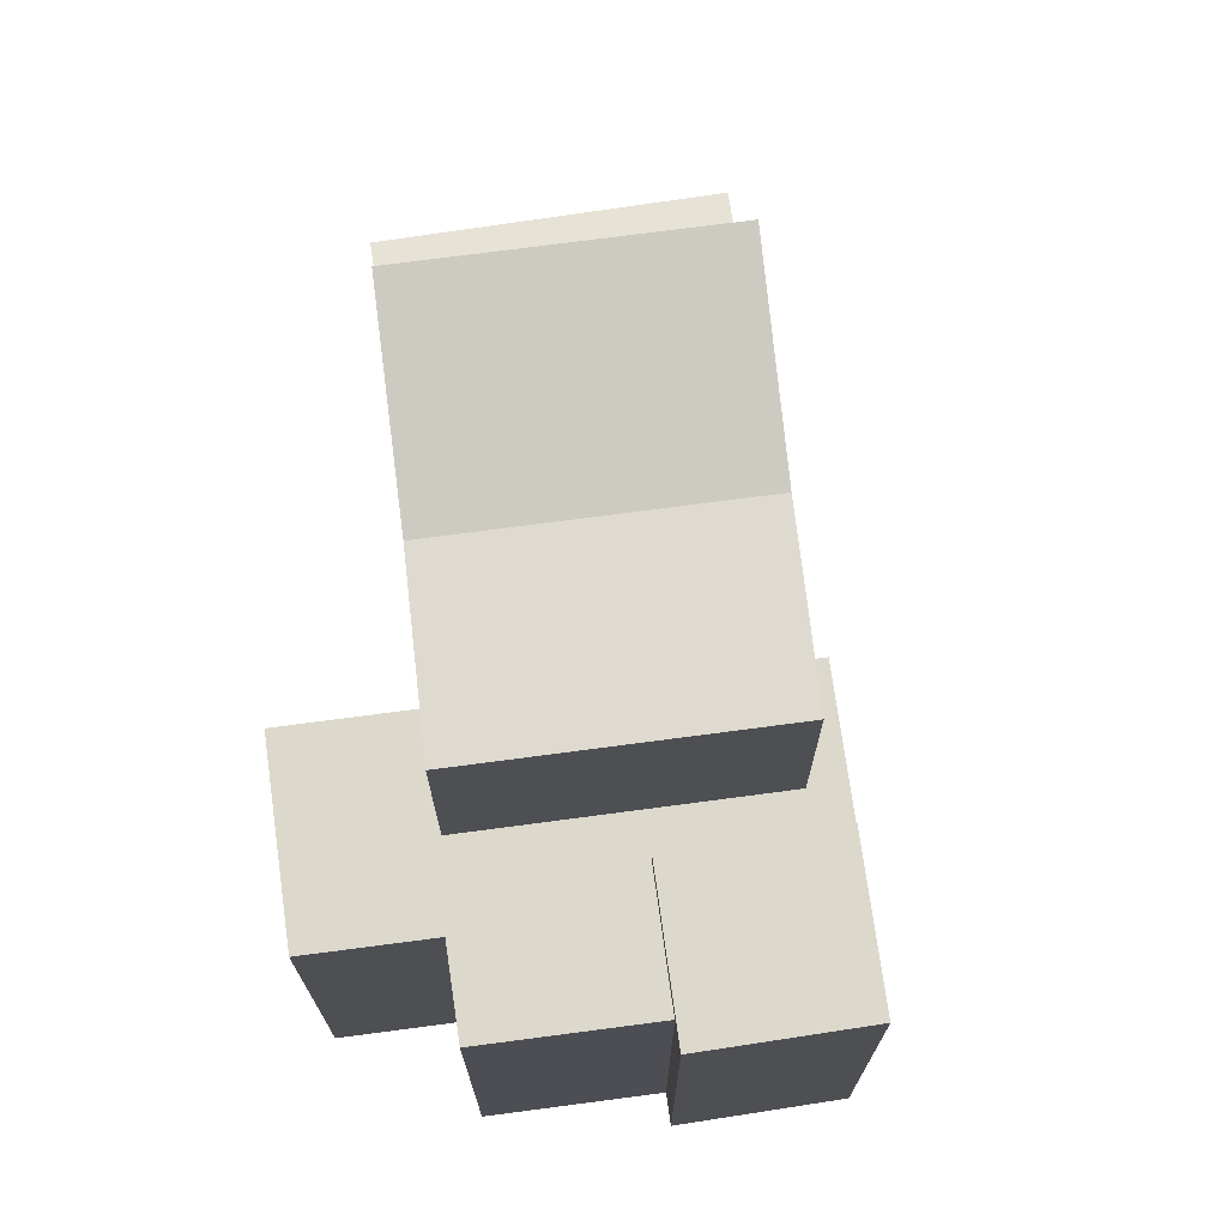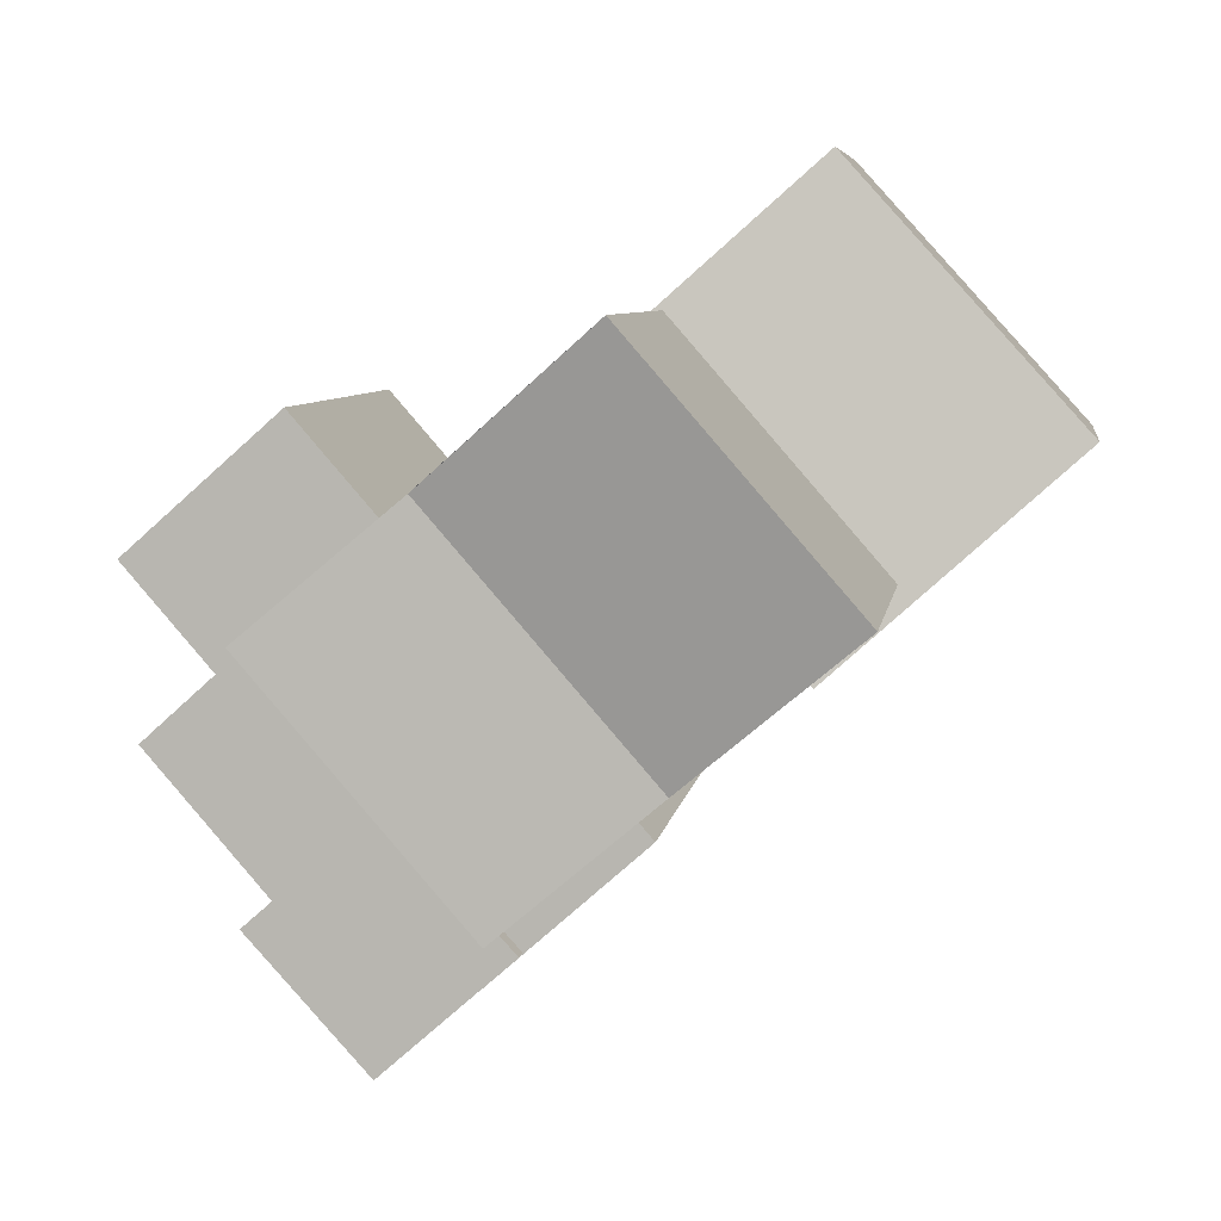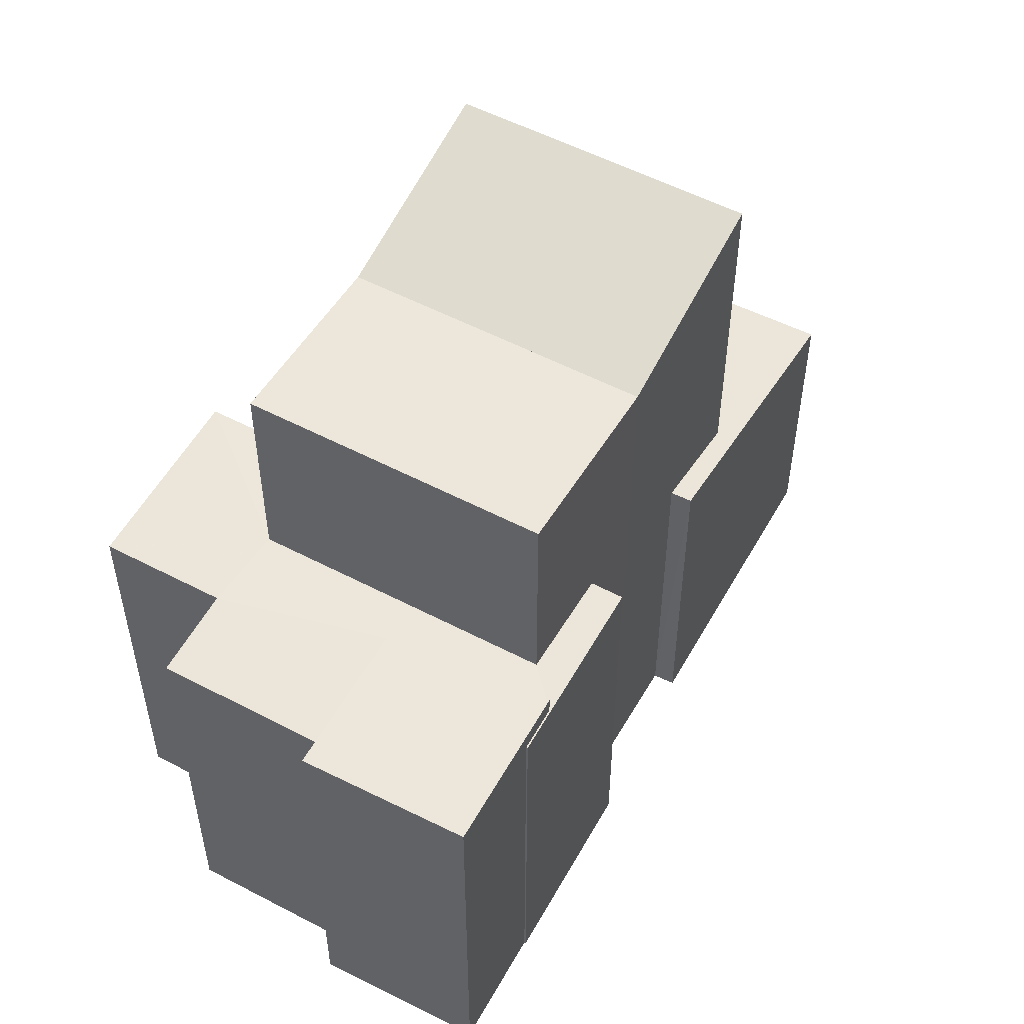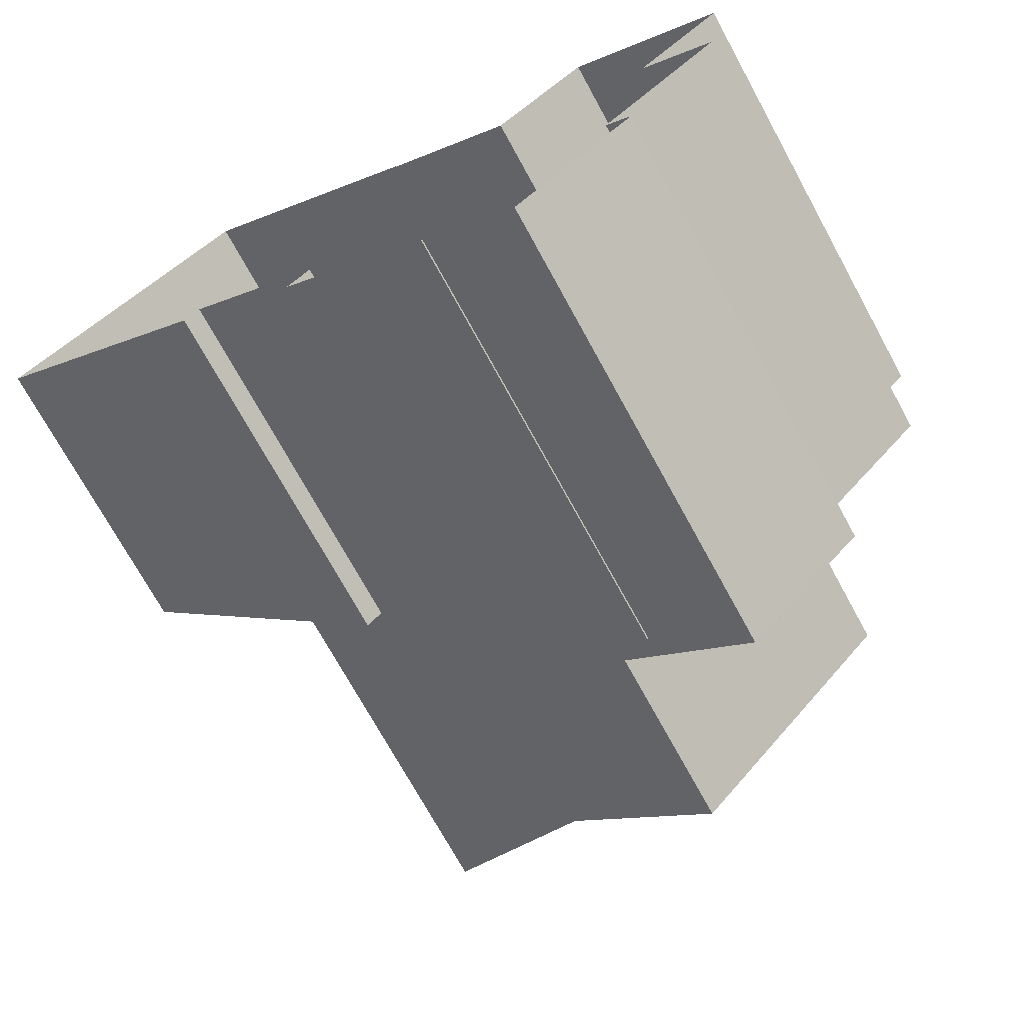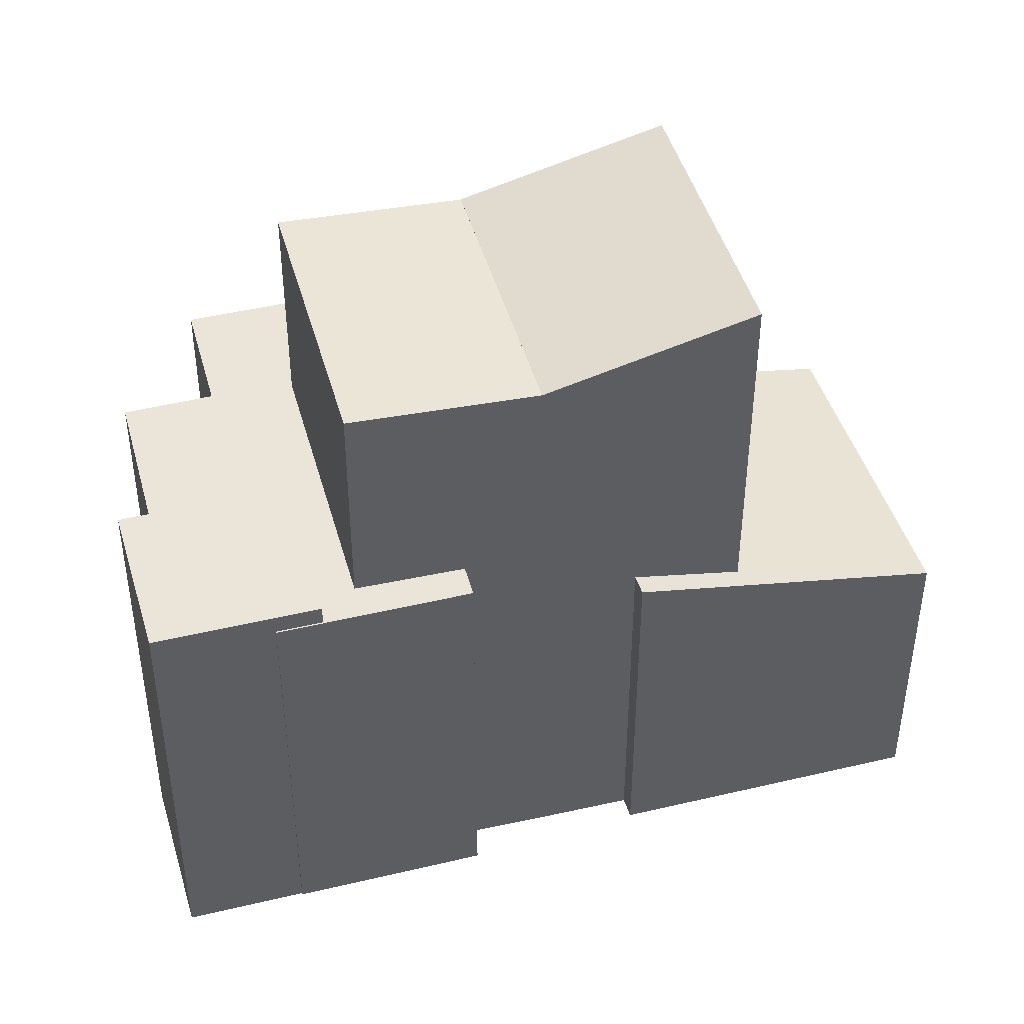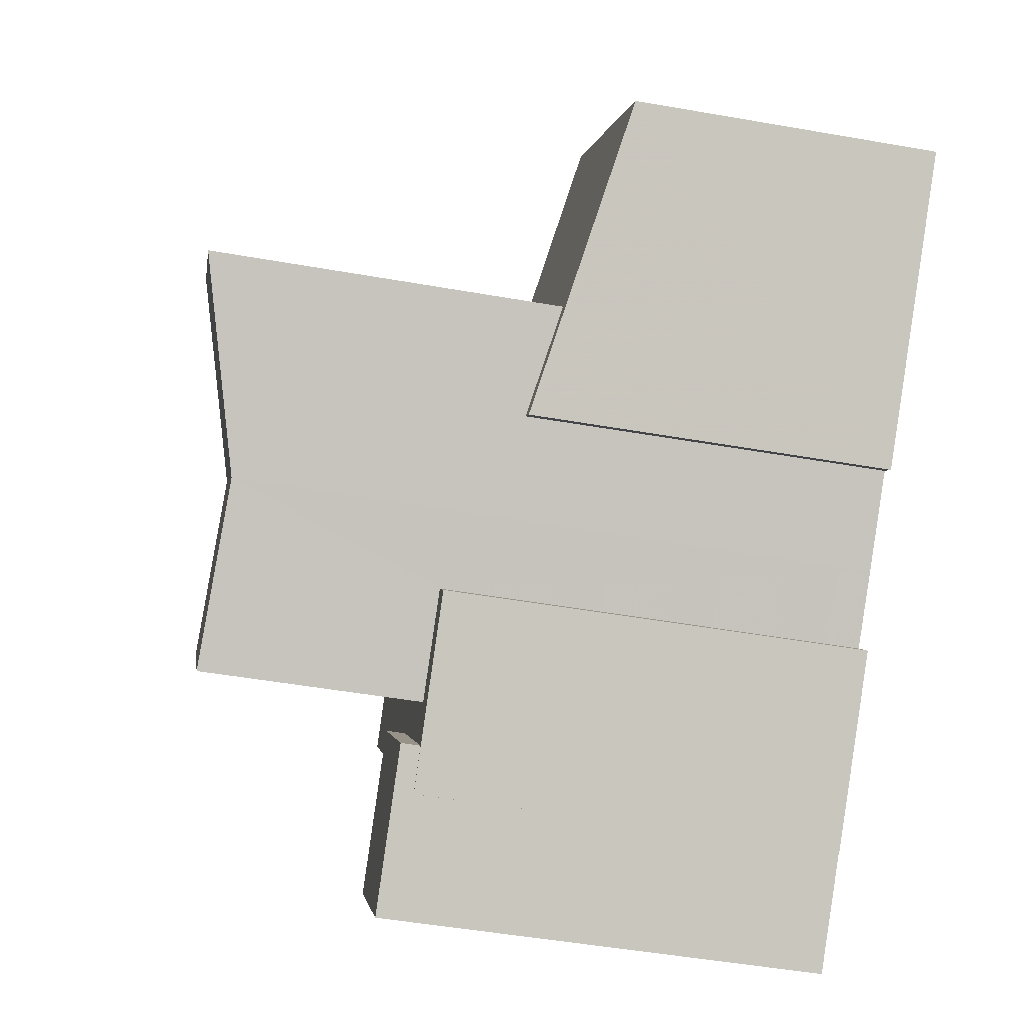
<metadata>
{"format":"obj","ext":"obj","renderer":"f3d","projection":"perspective","resolution":1024,"background":"white","views":[{"elev":72.7,"azim":-56.5,"up":"+Z"},{"elev":6.3,"azim":7.9,"up":"+Y"},{"elev":54.2,"azim":-19.9,"up":"+Z"},{"elev":-72.1,"azim":-151.3,"up":"+Y"},{"elev":44.8,"azim":25.9,"up":"+Z"},{"elev":-49.4,"azim":79.0,"up":"+Y"}]}
</metadata>
<code>
v -5661 -3.725e+04 1.257
v -5657 -3.726e+04 1.256
v -5661 -3.726e+04 1.256
v -5664 -3.726e+04 1.257
v -5664 -3.726e+04 1.257
v -5670 -3.726e+04 1.257
v -5668 -3.726e+04 1.257
v -5669 -3.726e+04 1.256
v -5663 -3.726e+04 1.255
v -5665 -3.726e+04 1.255
v -5665 -3.726e+04 1.255
v -5661 -3.726e+04 1.255
v -5665 -3.726e+04 1.257
v -5663 -3.726e+04 1.255
v -5666 -3.726e+04 1.256
v -5662 -3.726e+04 1.256
v -5668 -3.726e+04 1.256
v -5670 -3.726e+04 1.256
v -5667 -3.726e+04 1.255
v -5668 -3.726e+04 1.256
v -5666 -3.726e+04 8.1
v -5668 -3.726e+04 8.1
v -5667 -3.726e+04 8.099
v -5665 -3.726e+04 8.099
v -5669 -3.726e+04 7.801
v -5670 -3.726e+04 7.801
v -5668 -3.726e+04 7.8
v -5665 -3.726e+04 7.799
v -5663 -3.726e+04 7.8
v -5665 -3.726e+04 7.799
v -5665 -3.726e+04 7.799
v -5668 -3.726e+04 7.801
v -5670 -3.726e+04 7.801
v -5668 -3.726e+04 7.801
v -5663 -3.726e+04 7.8
v -5665 -3.726e+04 7.8
v -5666 -3.726e+04 7.8
v -5666 -3.726e+04 7.801
v -5663 -3.726e+04 11.13
v -5668 -3.726e+04 11.23
v -5665 -3.726e+04 11.22
v -5662 -3.726e+04 11.13
v -5665 -3.726e+04 11.14
v -5660 -3.726e+04 11.96
v -5663 -3.725e+04 11.97
v -5662 -3.726e+04 11.13
v -5665 -3.726e+04 11.14
v -5661 -3.726e+04 6.893
v -5661 -3.726e+04 6.892
v -5660 -3.726e+04 6.57
v -5664 -3.726e+04 6.911
v -5663 -3.725e+04 6.557
v -5661 -3.725e+04 5.976
v -5657 -3.726e+04 5.97
v -5664 -3.726e+04 6.911
f 1 2 3
f 4 1 5
f 6 7 8
f 9 10 11
f 3 2 12
f 13 14 15
f 7 15 8
f 13 5 16
f 17 18 8
f 17 19 20
f 17 11 19
f 14 9 11
f 13 16 14
f 3 16 5
f 1 3 5
f 14 17 15
f 15 17 8
f 14 11 17
f 21 22 23
f 24 21 23
f 25 26 27
f 28 29 30
f 31 28 30
f 32 33 25
f 32 34 33
f 29 35 36
f 37 25 27
f 30 36 37
f 38 34 32
f 36 32 37
f 30 29 36
f 25 37 32
f 39 40 41
f 41 42 39
f 43 40 39
f 44 45 39
f 44 39 46
f 45 47 39
f 48 49 50
f 51 52 53
f 49 54 50
f 55 52 51
f 50 54 53
f 52 50 53
f 30 24 31
f 11 31 19
f 19 31 23
f 31 24 23
f 23 20 19
f 23 22 20
f 21 27 22
f 22 27 20
f 21 37 27
f 20 27 17
f 24 30 37
f 21 24 37
f 9 28 10
f 9 29 28
f 11 10 28
f 31 11 28
f 27 26 18
f 17 27 18
f 26 8 18
f 26 25 8
f 25 6 8
f 25 33 6
f 33 7 6
f 33 34 7
f 38 7 34
f 38 15 7
f 14 29 9
f 14 35 29
f 32 40 38
f 15 38 13
f 13 38 43
f 38 40 43
f 42 41 46
f 41 36 35
f 46 35 16
f 16 35 14
f 41 35 46
f 32 41 40
f 32 36 41
f 46 39 42
f 50 44 48
f 3 48 16
f 16 48 46
f 48 44 46
f 13 55 5
f 55 45 52
f 47 45 43
f 55 13 43
f 45 55 43
f 50 45 44
f 50 52 45
f 43 39 47
f 54 2 1
f 53 54 1
f 54 12 2
f 54 49 12
f 55 51 4
f 5 55 4
f 3 12 49
f 48 3 49
f 53 1 4
f 51 53 4

</code>
